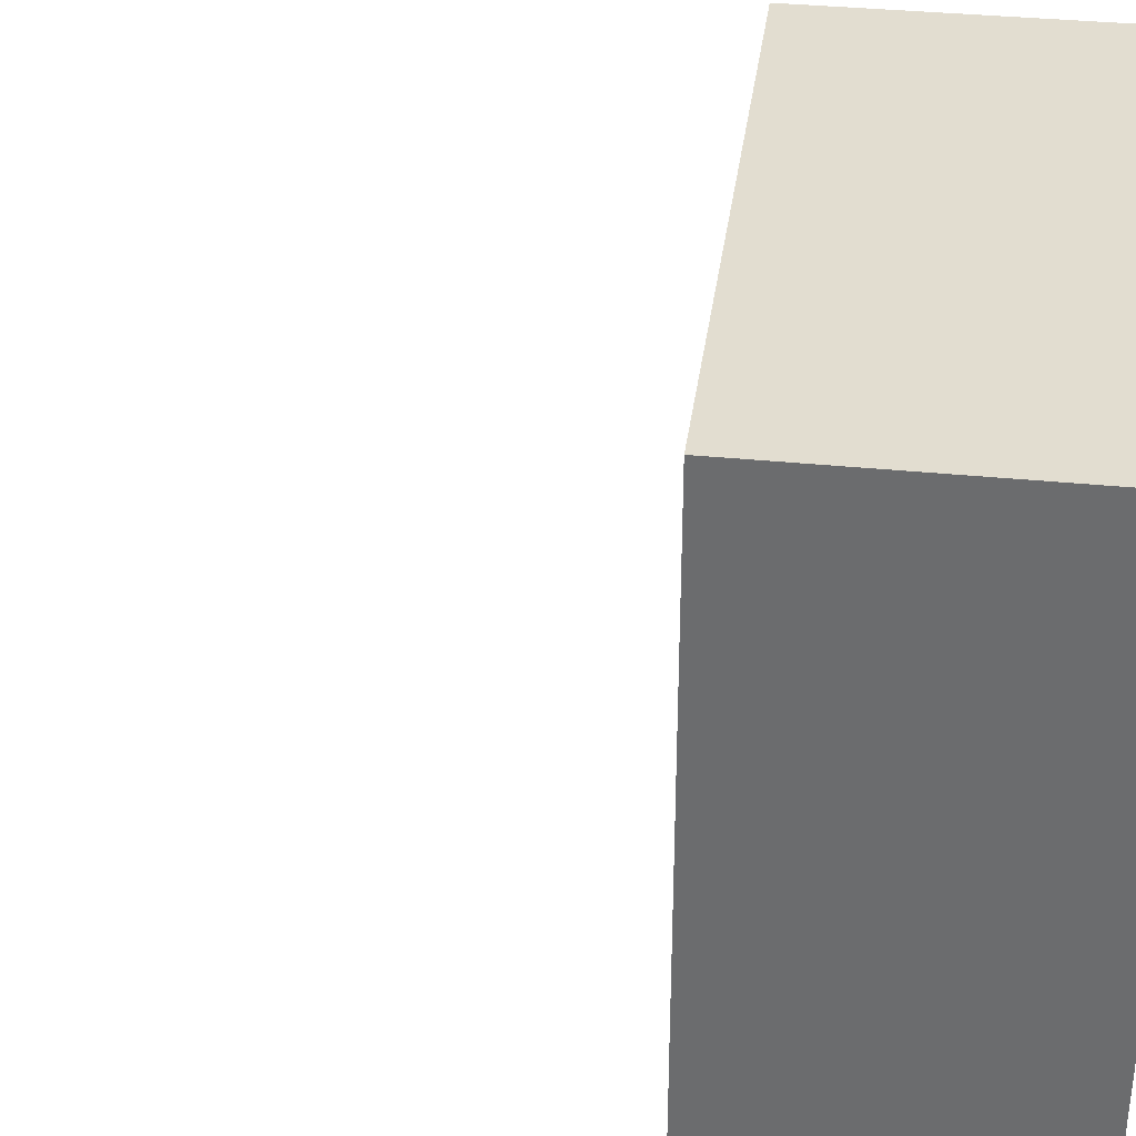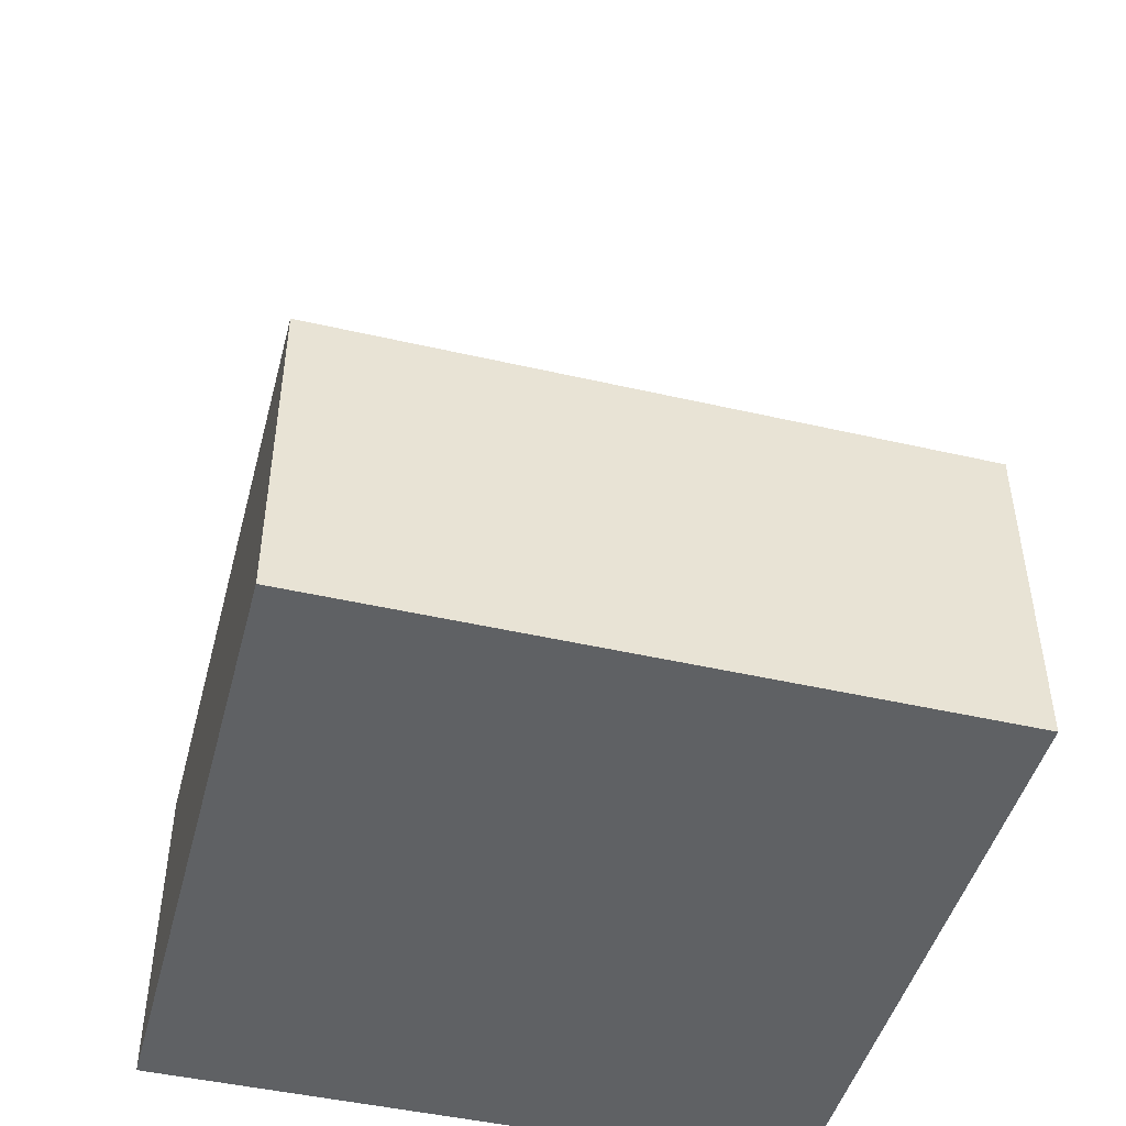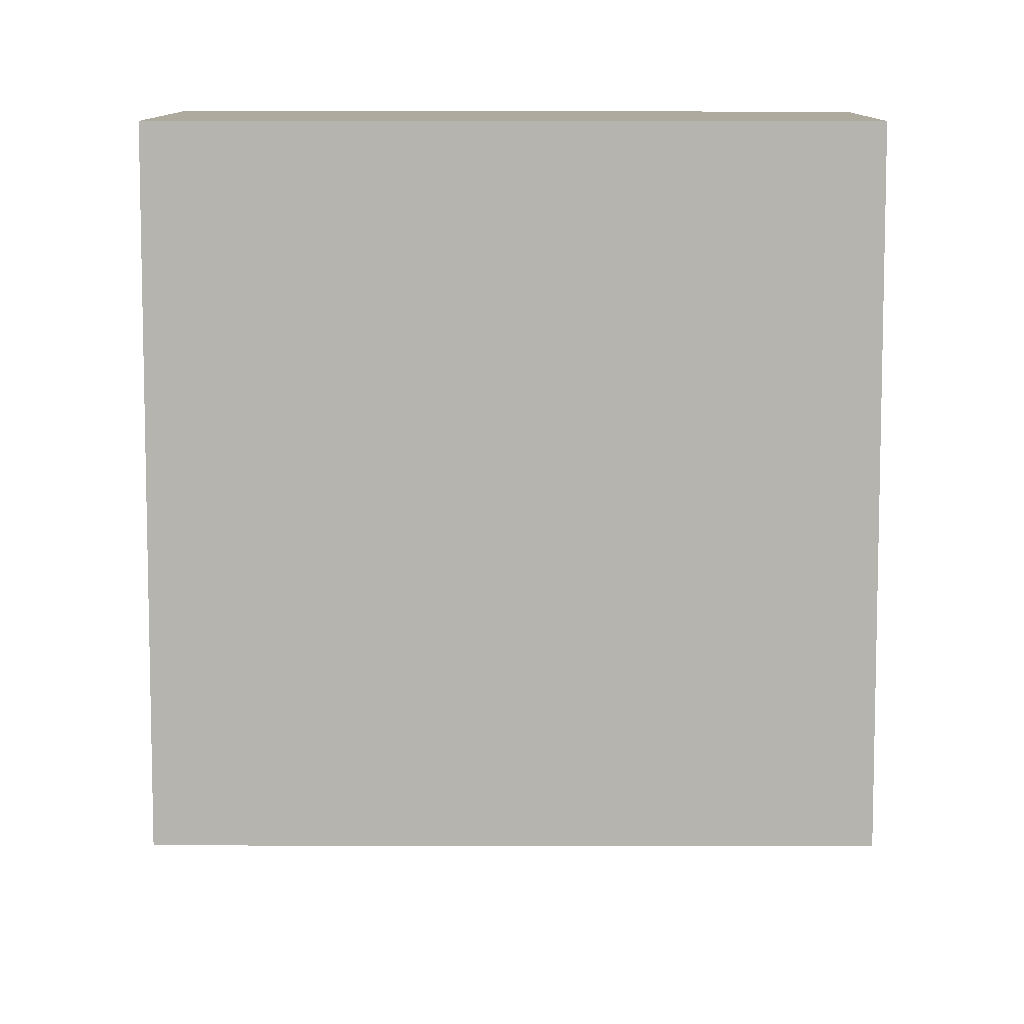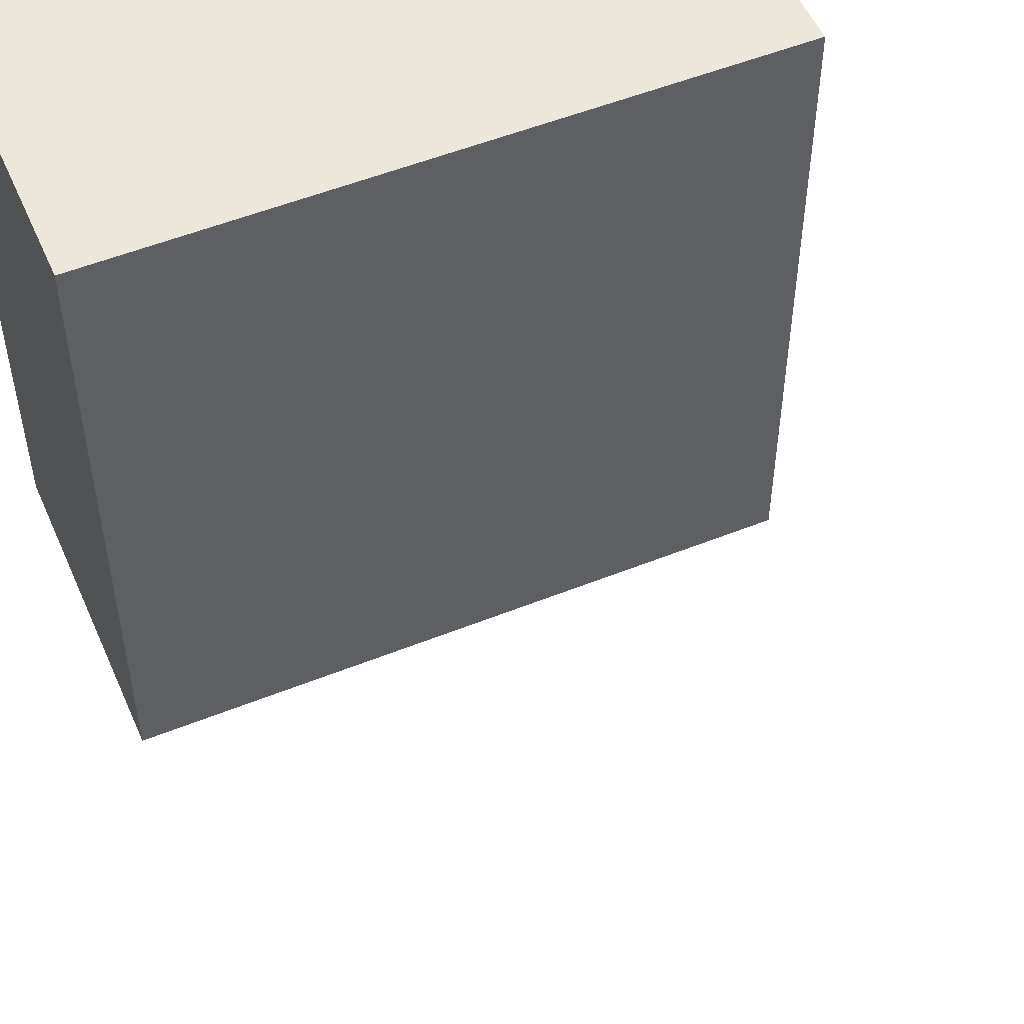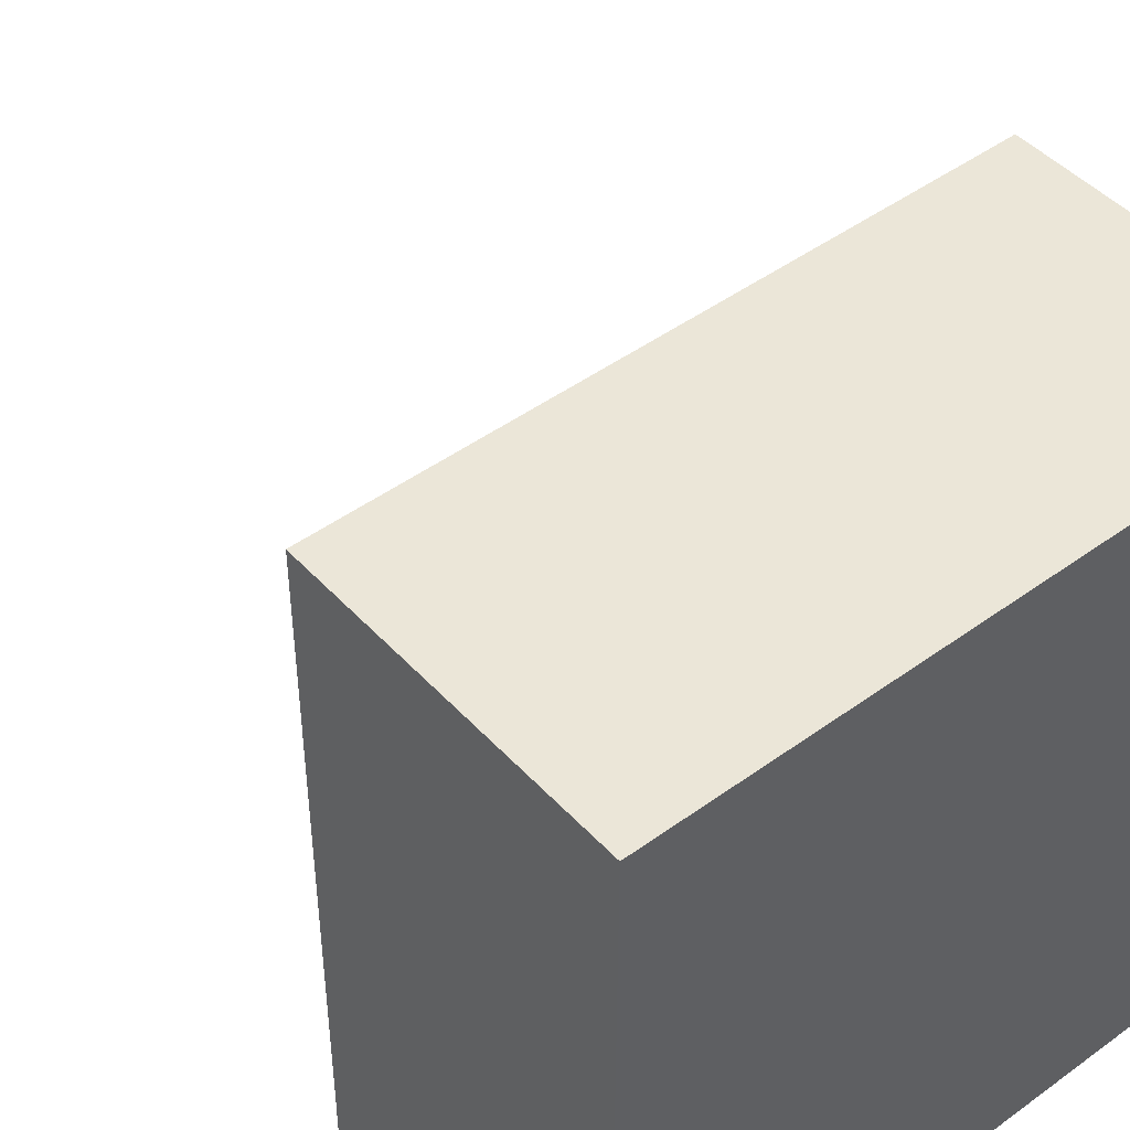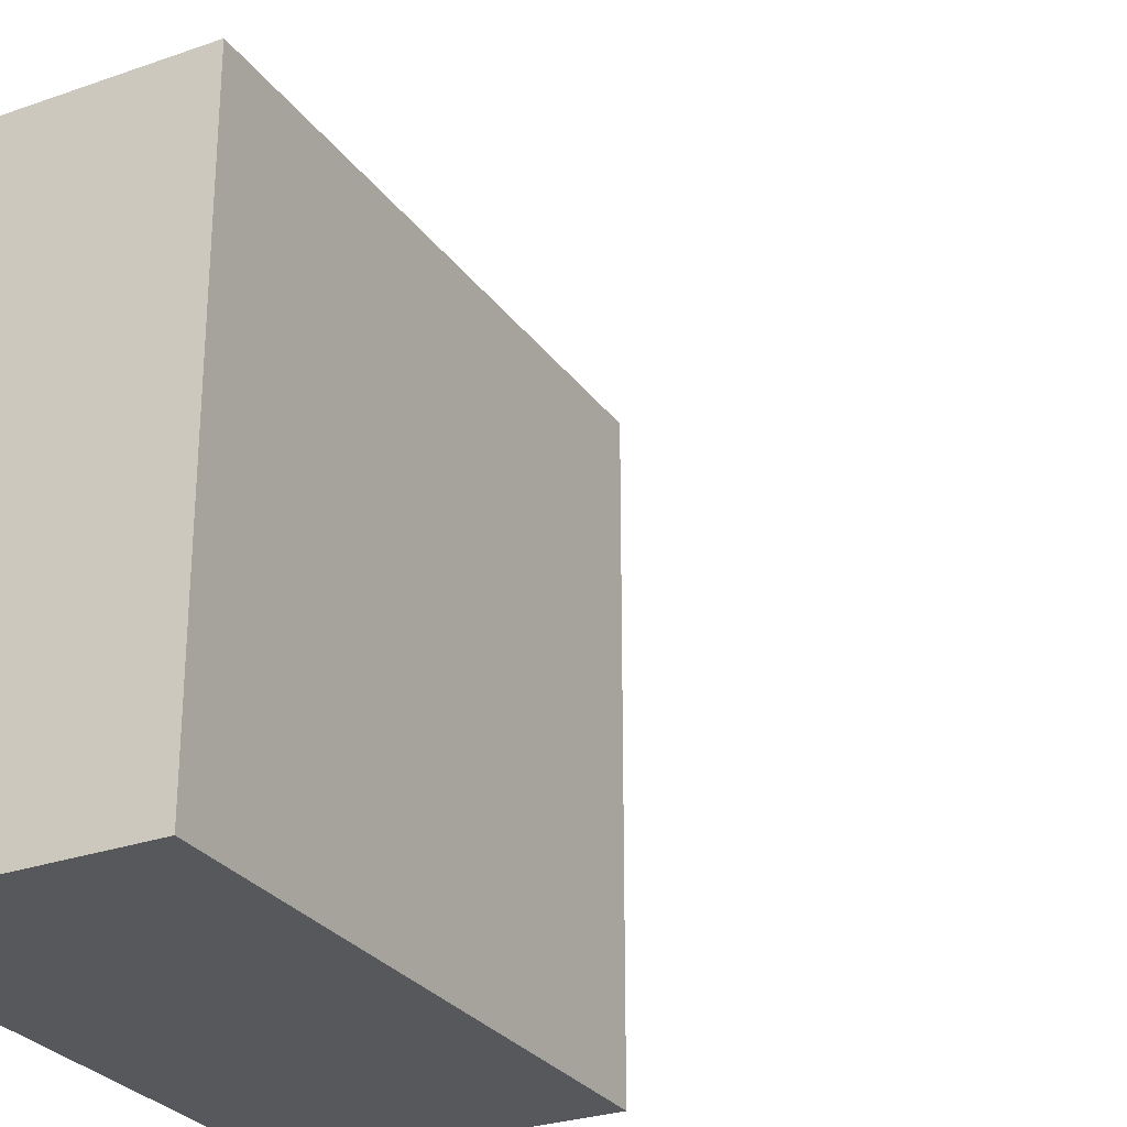
<metadata>
{"format":"obj","ext":"obj","renderer":"f3d","projection":"perspective","resolution":1024,"background":"white","views":[{"elev":35.3,"azim":-82.4,"up":"+Z"},{"elev":-46.5,"azim":165.3,"up":"+Y"},{"elev":9.3,"azim":-179.7,"up":"+Z"},{"elev":53.0,"azim":156.7,"up":"+Z"},{"elev":46.3,"azim":-39.7,"up":"+Z"},{"elev":-27.9,"azim":118.2,"up":"+Z"}]}
</metadata>
<code>
v  -5.013 0 5.056
v  -5.013 0 -4.944
v  4.987 0 -4.944
v  4.987 0 5.056
v  -5.013 5 5.056
v  4.987 5 5.056
v  4.987 5 -4.944
v  -5.013 5 -4.944
g Box001
f 1 2 3
f 3 4 1
f 5 6 7
f 7 8 5
f 1 4 6
f 6 5 1
f 4 3 7
f 7 6 4
f 3 2 8
f 8 7 3
f 2 1 5
f 5 8 2
v  0 13.57 -0.0904
v  0 13.57 -0.0894
v  0.001 13.57 -0.0904
v  0.001 13.57 -0.0894
g Plane001
f 9 10 11
f 12 11 10

</code>
